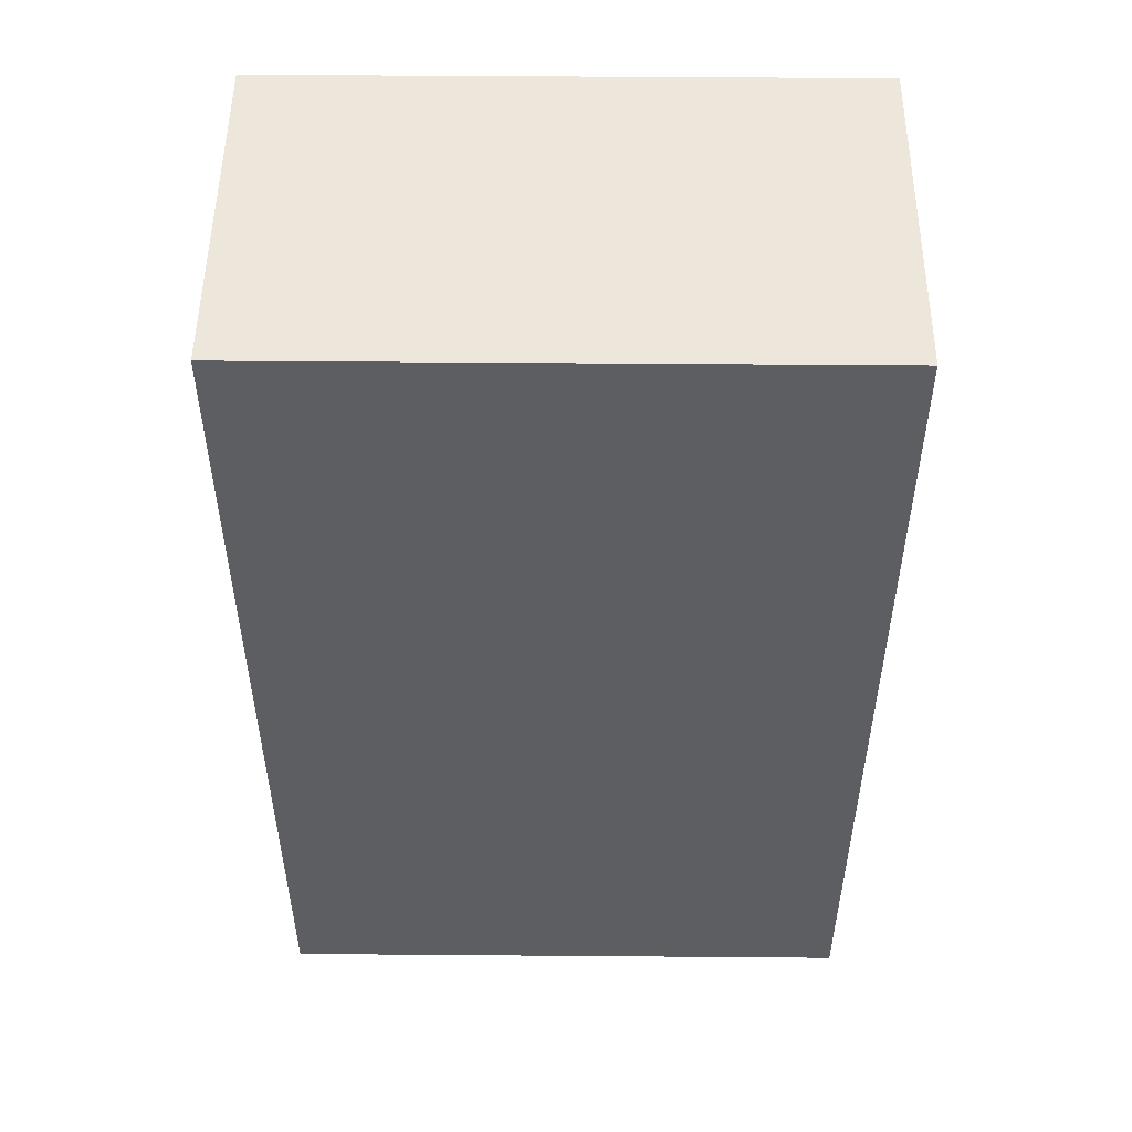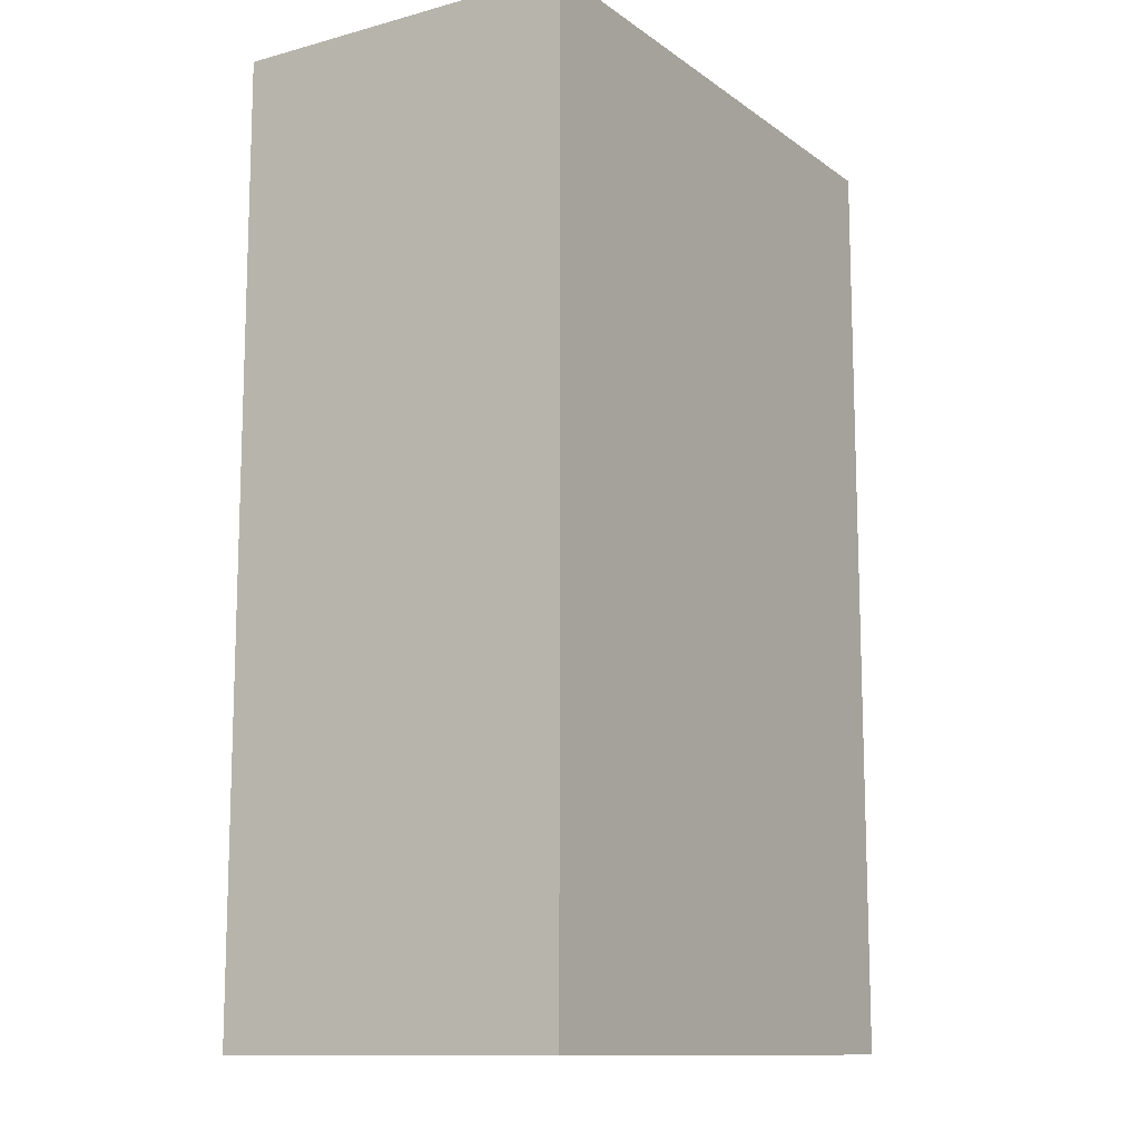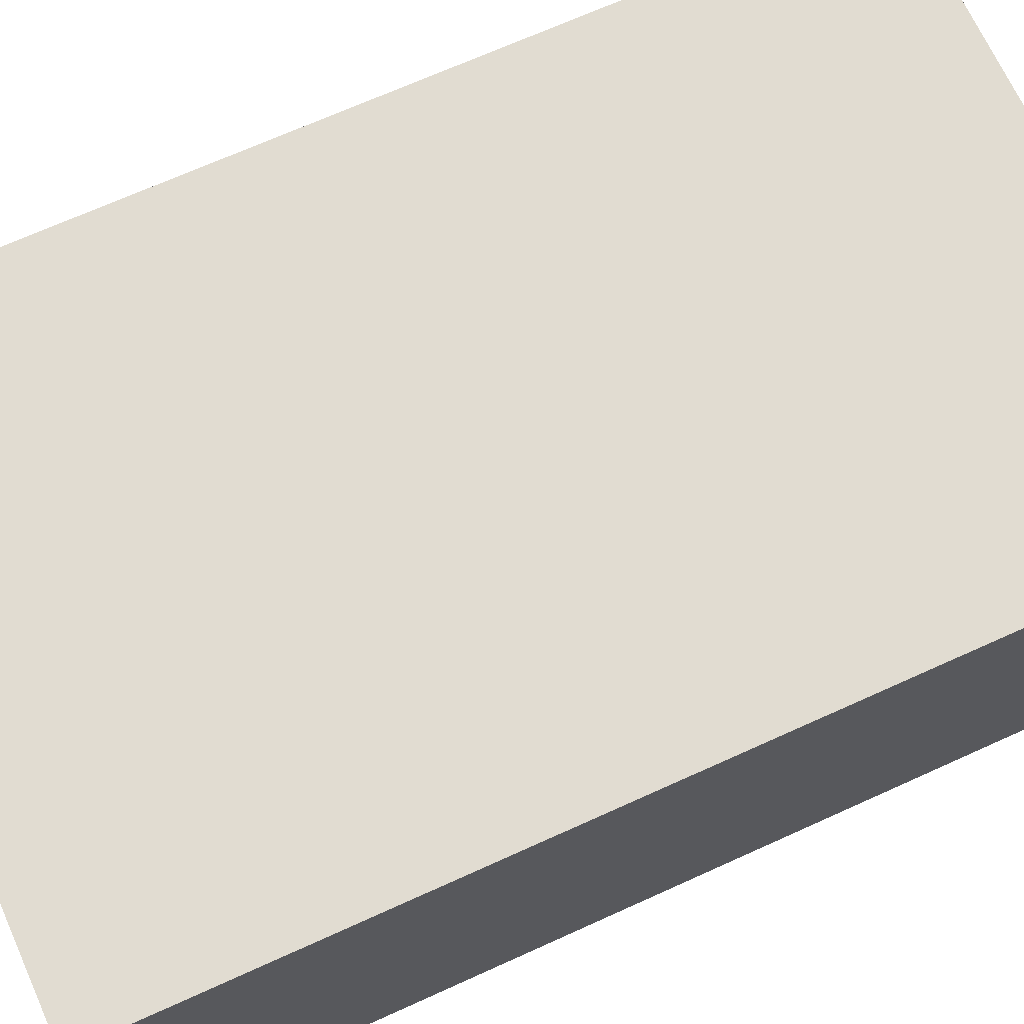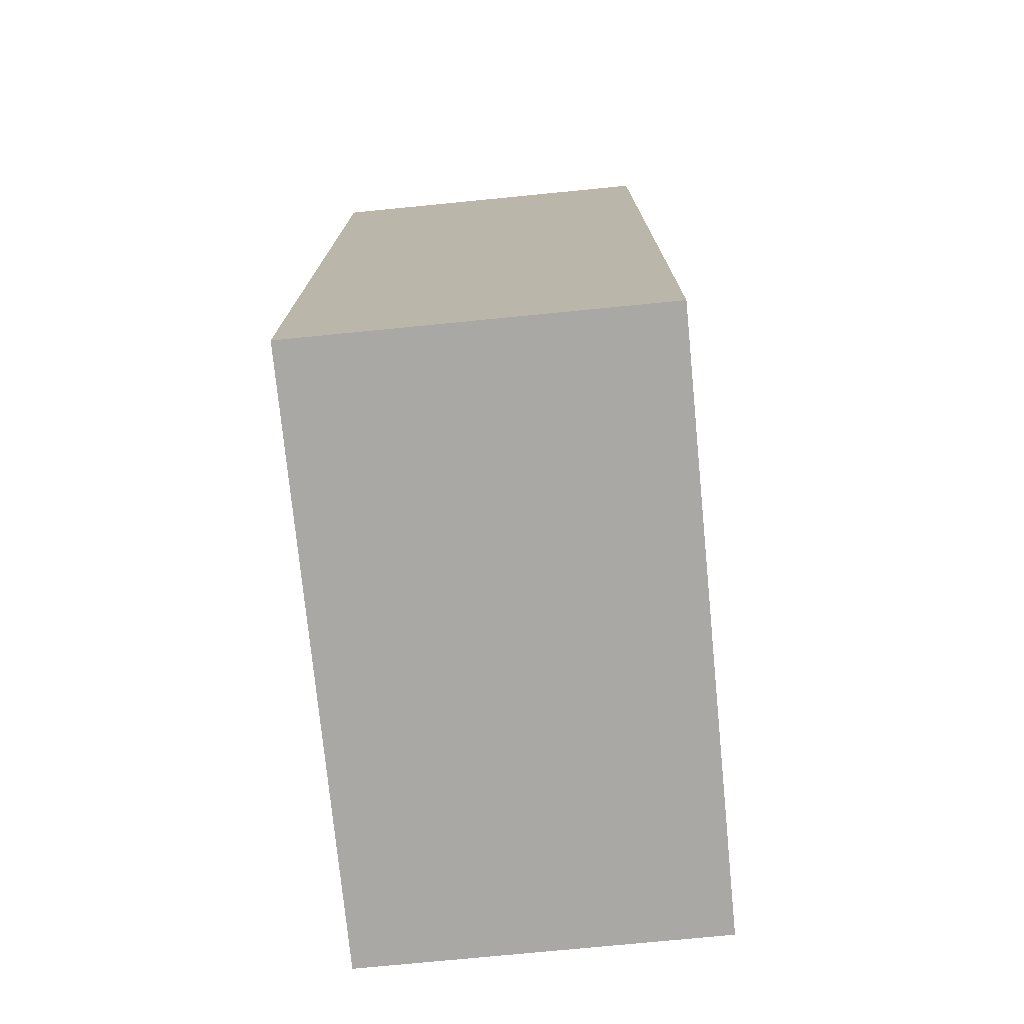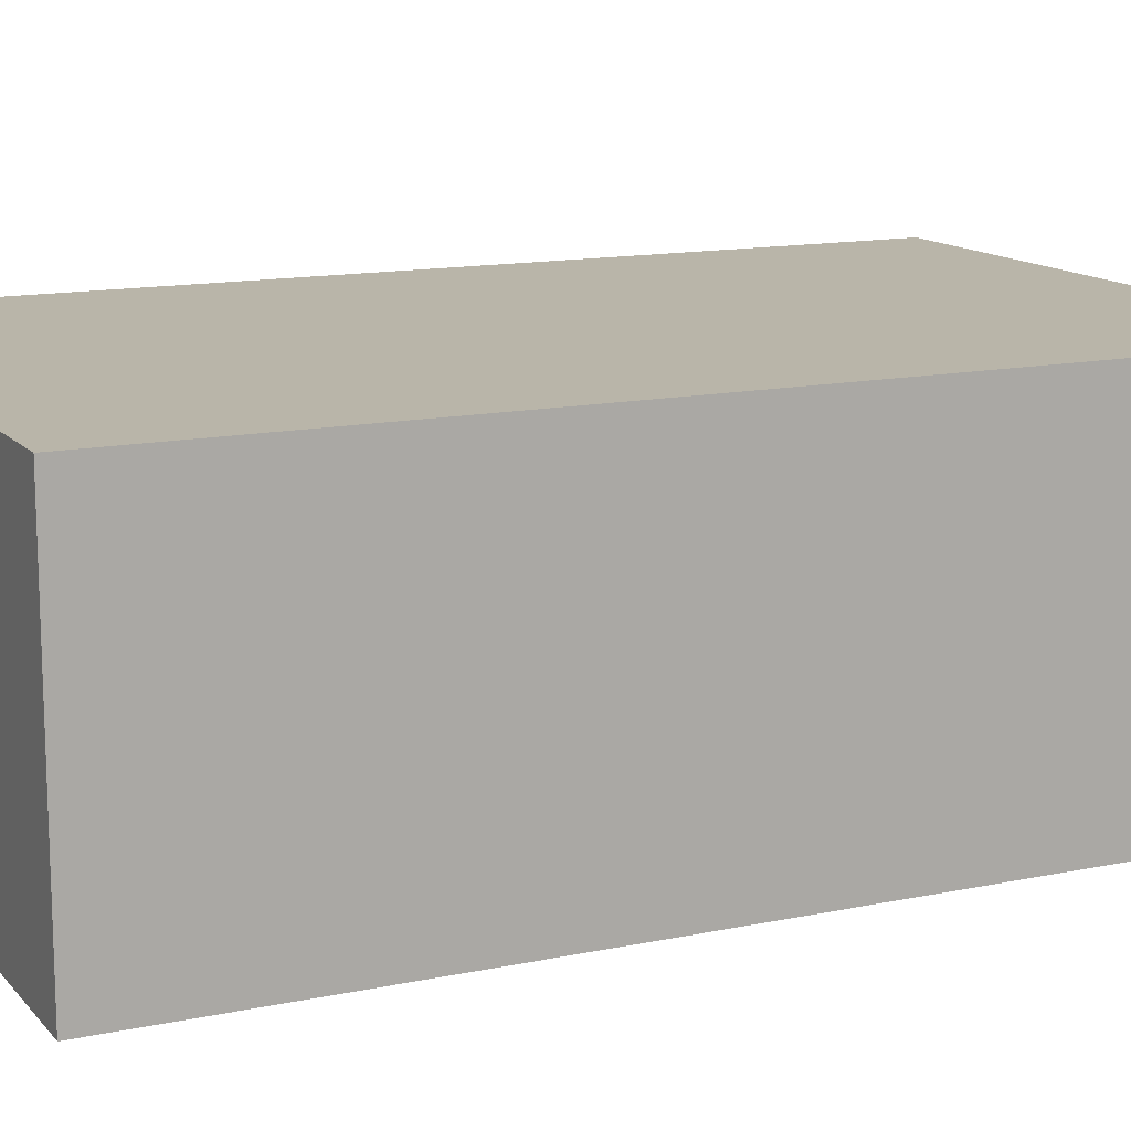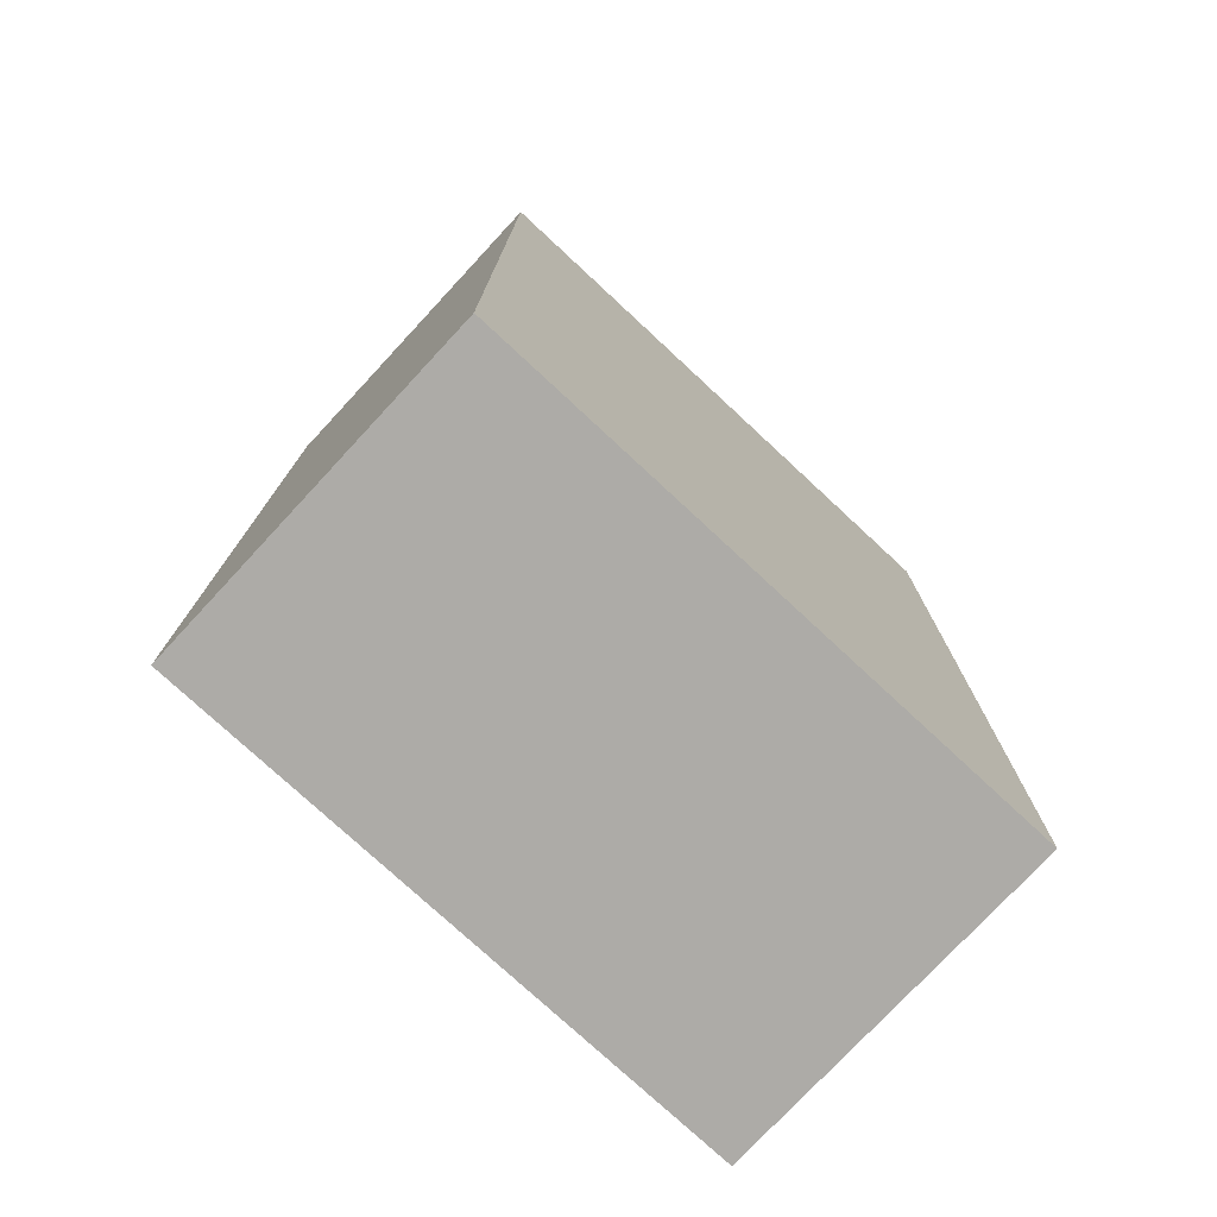
<metadata>
{"format":"obj","ext":"obj","renderer":"f3d","projection":"perspective","resolution":1024,"background":"white","views":[{"elev":50.9,"azim":-179.5,"up":"+Y"},{"elev":-12.0,"azim":122.4,"up":"+Y"},{"elev":69.2,"azim":-114.4,"up":"+Z"},{"elev":-75.1,"azim":95.6,"up":"+Y"},{"elev":13.4,"azim":64.6,"up":"+Z"},{"elev":-76.4,"azim":-42.9,"up":"+Y"}]}
</metadata>
<code>
o
v 0.7 0.1 0.6
v 0.7 0.1 0.3
v 0.7 0.9 0.6
v 0.7 0.9 0.3
v 1.2 0.1 0.6
v 1.2 0.1 0.5
v 1.2 0.1 0.4
v 1.2 0.1 0.3
v 1.2 0.2 0.6
v 1.2 0.2 0.5
v 1.2 0.2 0.4
v 1.2 0.2 0.3
v 1.2 0.3 0.6
v 1.2 0.3 0.5
v 1.2 0.3 0.4
v 1.2 0.3 0.3
v 1.2 0.7 0.6
v 1.2 0.7 0.5
v 1.2 0.7 0.4
v 1.2 0.7 0.3
v 1.2 0.8 0.6
v 1.2 0.8 0.5
v 1.2 0.8 0.4
v 1.2 0.8 0.3
v 1.2 0.9 0.6
v 1.2 0.9 0.5
v 1.2 0.9 0.4
v 1.2 0.9 0.3
v 0.7 0.1 0.6
v 0.7 0.9 0.6
v 0.8 0.1 0.6
v 0.8 0.9 0.6
v 0.9 0.1 0.6
v 0.9 0.9 0.6
v 1 0.2 0.6
v 1 0.3 0.6
v 1 0.7 0.6
v 1 0.8 0.6
v 1.1 0.1 0.6
v 1.1 0.2 0.6
v 1.1 0.8 0.6
v 1.1 0.9 0.6
v 1.2 0.1 0.6
v 1.2 0.2 0.6
v 1.2 0.3 0.6
v 1.2 0.7 0.6
v 1.2 0.8 0.6
v 1.2 0.9 0.6
v 0.7 0.1 0.3
v 0.7 0.9 0.3
v 0.8 0.1 0.3
v 0.8 0.9 0.3
v 0.9 0.1 0.3
v 0.9 0.9 0.3
v 1 0.2 0.3
v 1 0.3 0.3
v 1 0.7 0.3
v 1 0.8 0.3
v 1.1 0.1 0.3
v 1.1 0.2 0.3
v 1.1 0.8 0.3
v 1.1 0.9 0.3
v 1.2 0.1 0.3
v 1.2 0.2 0.3
v 1.2 0.3 0.3
v 1.2 0.7 0.3
v 1.2 0.8 0.3
v 1.2 0.9 0.3
v 0.7 0.1 0.6
v 0.8 0.1 0.6
v 0.9 0.1 0.6
v 1.1 0.1 0.6
v 1.2 0.1 0.6
v 0.8 0.1 0.5
v 0.9 0.1 0.5
v 1.1 0.1 0.5
v 1.2 0.1 0.5
v 0.8 0.1 0.4
v 0.9 0.1 0.4
v 1.1 0.1 0.4
v 1.2 0.1 0.4
v 0.7 0.1 0.3
v 0.8 0.1 0.3
v 0.9 0.1 0.3
v 1.1 0.1 0.3
v 1.2 0.1 0.3
v 0.7 0.9 0.6
v 0.8 0.9 0.6
v 0.9 0.9 0.6
v 1.1 0.9 0.6
v 1.2 0.9 0.6
v 0.8 0.9 0.5
v 0.9 0.9 0.5
v 1.1 0.9 0.5
v 1.2 0.9 0.5
v 0.8 0.9 0.4
v 0.9 0.9 0.4
v 1.1 0.9 0.4
v 1.2 0.9 0.4
v 0.7 0.9 0.3
v 0.8 0.9 0.3
v 0.9 0.9 0.3
v 1.1 0.9 0.3
v 1.2 0.9 0.3
f 3 2 1
f 4 2 3
f 5 6 9
f 6 7 10
f 9 6 10
f 7 8 11
f 10 7 11
f 11 8 12
f 9 10 13
f 10 11 13
f 11 12 13
f 13 12 14
f 14 12 15
f 15 12 16
f 13 14 17
f 14 15 18
f 17 14 18
f 15 16 19
f 18 15 19
f 19 16 20
f 17 18 21
f 18 19 21
f 19 20 21
f 21 20 22
f 22 20 23
f 23 20 24
f 21 22 25
f 22 23 26
f 25 22 26
f 23 24 27
f 26 23 27
f 27 24 28
f 31 30 29
f 32 30 31
f 33 32 31
f 34 32 33
f 35 34 33
f 36 34 35
f 37 34 36
f 38 34 37
f 39 35 33
f 40 36 35
f 40 35 39
f 41 34 38
f 41 38 37
f 42 34 41
f 43 40 39
f 44 36 40
f 44 40 43
f 45 37 36
f 45 36 44
f 46 41 37
f 46 37 45
f 47 42 41
f 47 41 46
f 48 42 47
f 49 50 51
f 51 50 52
f 51 52 53
f 53 52 54
f 53 54 55
f 55 54 56
f 56 54 57
f 57 54 58
f 53 55 59
f 55 56 60
f 59 55 60
f 58 54 61
f 57 58 61
f 61 54 62
f 59 60 63
f 60 56 64
f 63 60 64
f 56 57 65
f 64 56 65
f 57 61 66
f 65 57 66
f 61 62 67
f 66 61 67
f 67 62 68
f 74 70 69
f 74 71 70
f 75 72 71
f 75 71 74
f 76 73 72
f 76 72 75
f 77 73 76
f 78 75 74
f 78 74 69
f 79 77 76
f 79 75 78
f 79 76 75
f 80 77 79
f 81 77 80
f 82 78 69
f 83 79 78
f 83 78 82
f 84 80 79
f 84 79 83
f 85 81 80
f 85 80 84
f 86 81 85
f 87 88 92
f 88 89 92
f 89 90 93
f 92 89 93
f 90 91 94
f 93 90 94
f 94 91 95
f 92 93 96
f 87 92 96
f 94 95 97
f 96 93 97
f 93 94 97
f 97 95 98
f 98 95 99
f 87 96 100
f 96 97 101
f 100 96 101
f 97 98 102
f 101 97 102
f 98 99 103
f 102 98 103
f 103 99 104

</code>
